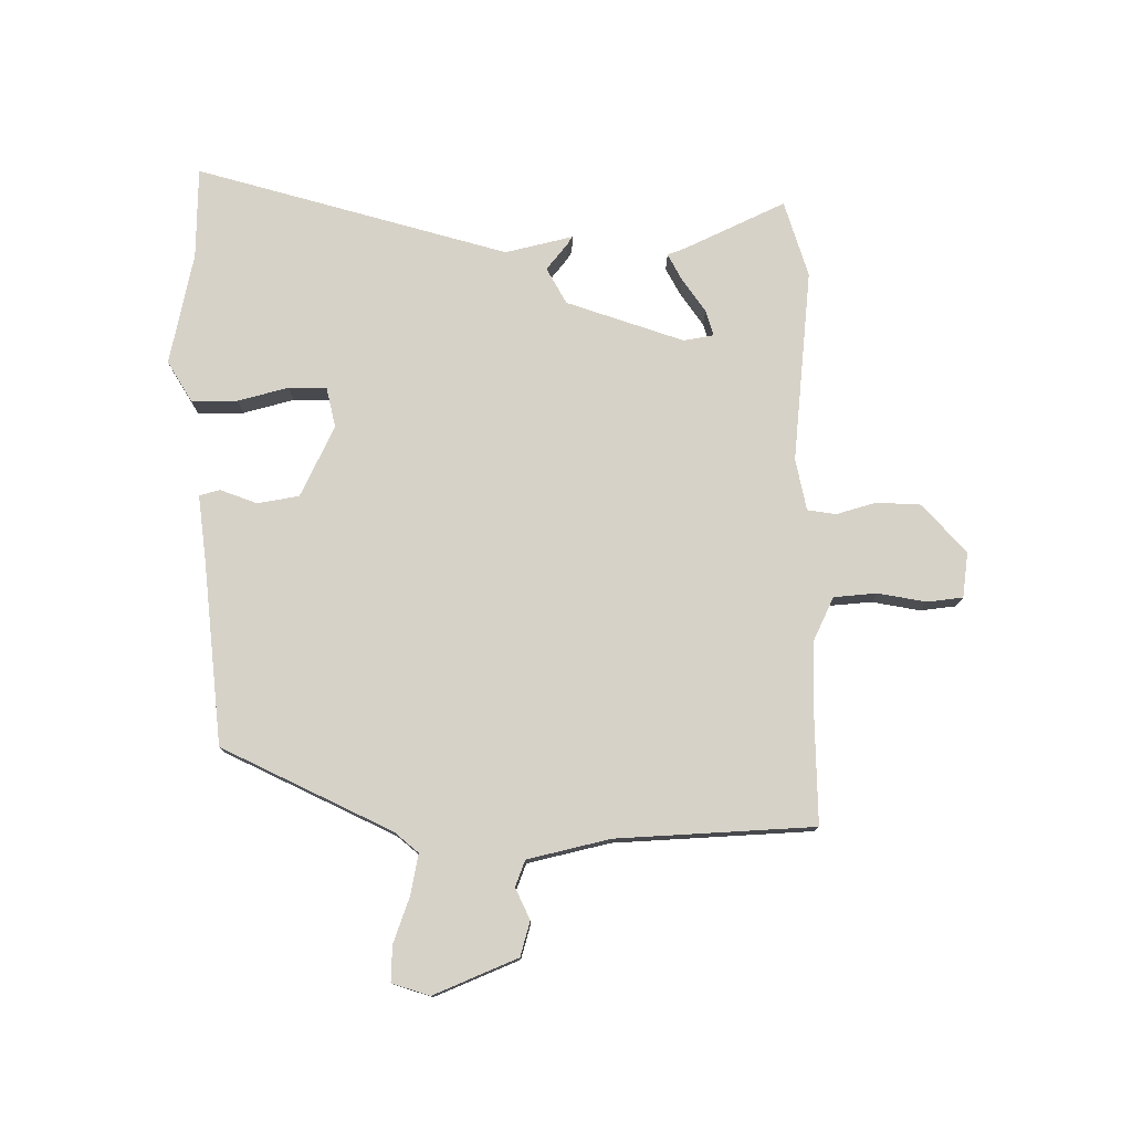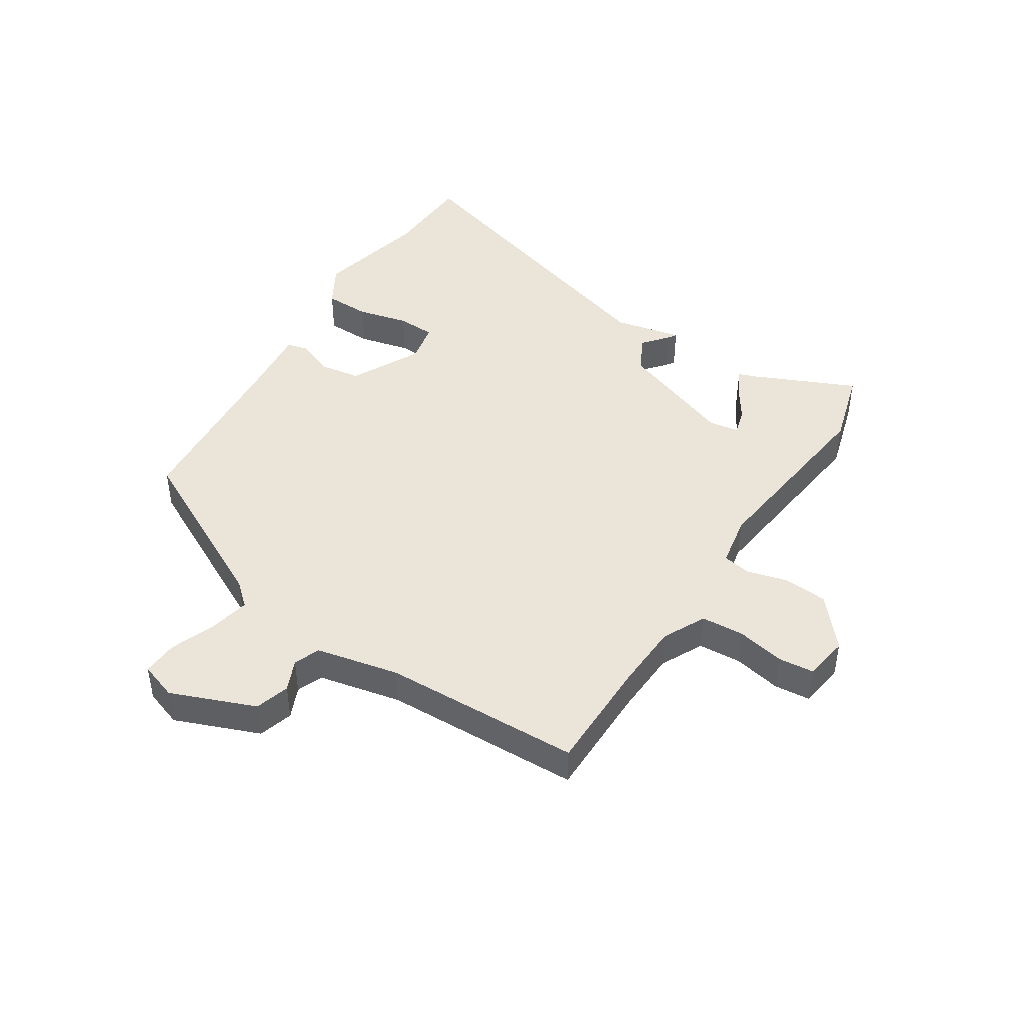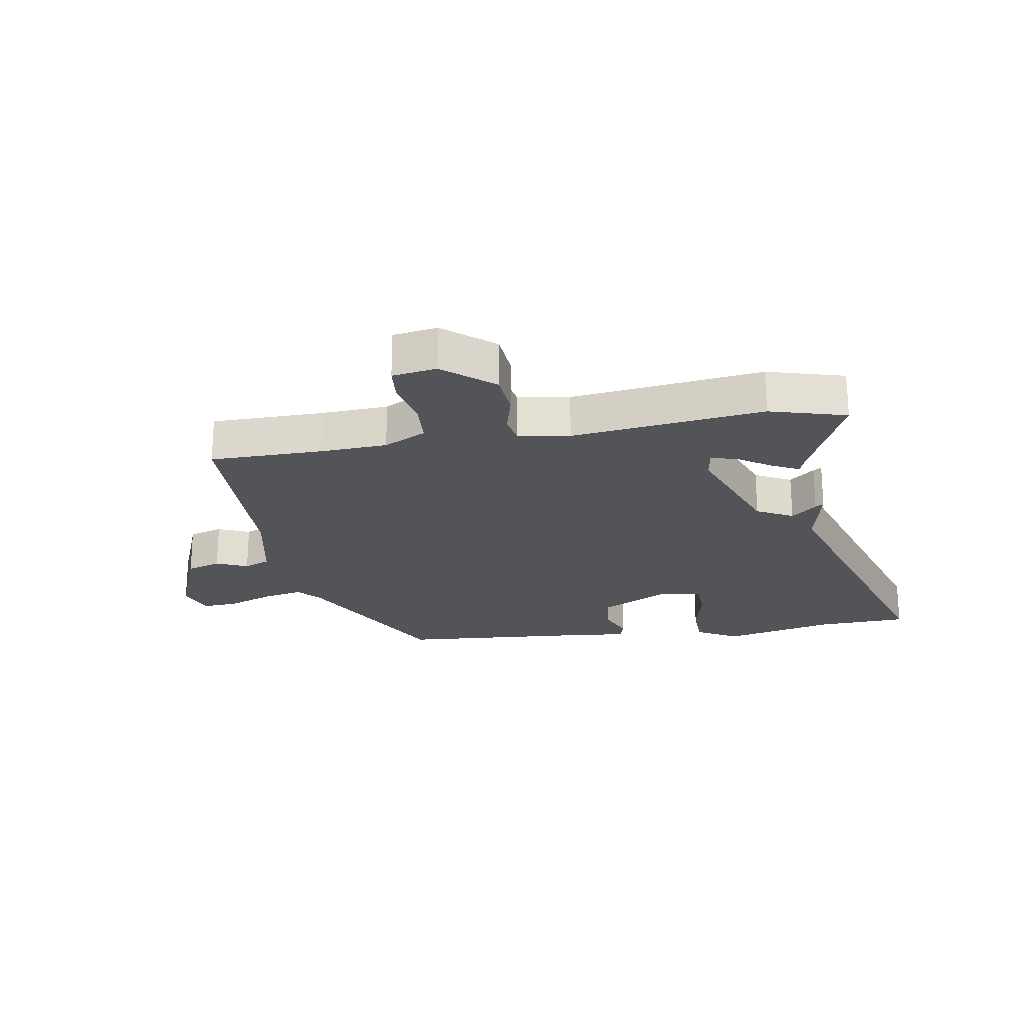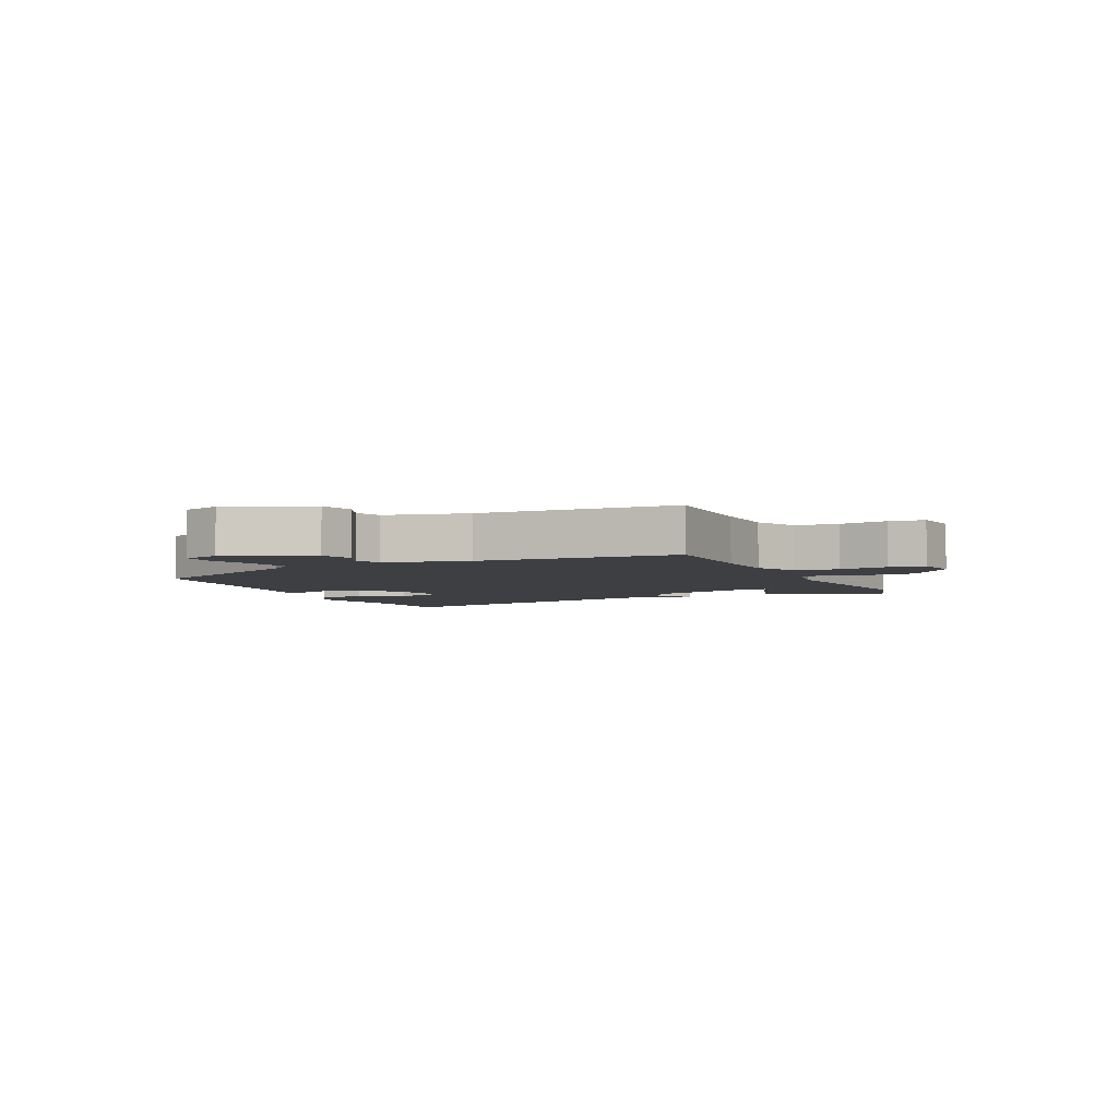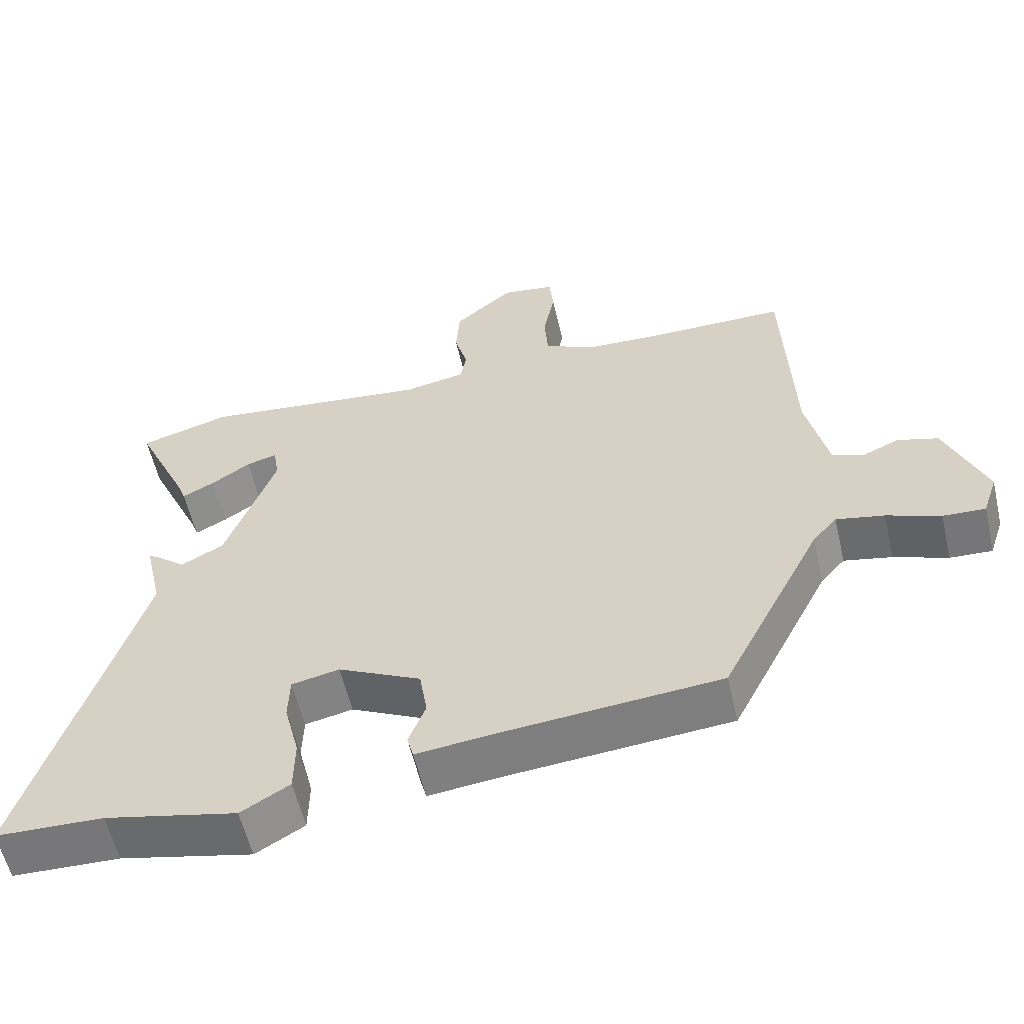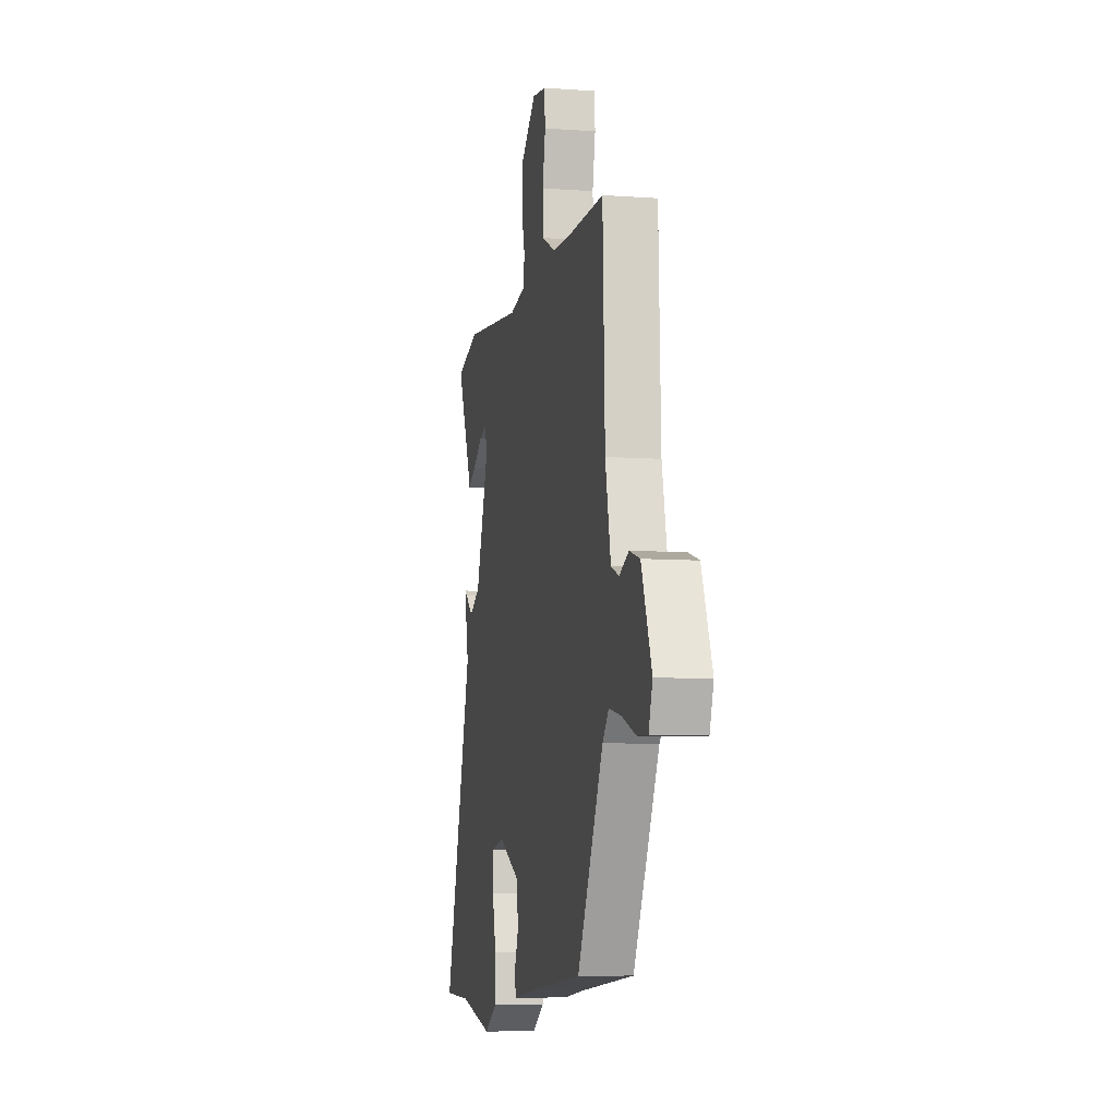
<metadata>
{"format":"obj","ext":"obj","renderer":"f3d","projection":"perspective","resolution":1024,"background":"white","views":[{"elev":77.4,"azim":-91.2,"up":"+Y"},{"elev":44.8,"azim":-57.1,"up":"+Y"},{"elev":-22.8,"azim":10.0,"up":"+Y"},{"elev":-4.2,"azim":-65.9,"up":"+Y"},{"elev":-57.9,"azim":-166.9,"up":"+Z"},{"elev":-7.7,"azim":-101.6,"up":"+Z"}]}
</metadata>
<code>
v -0.506 0.07 0.5
v -0.317 0.07 0.5
v -0.207 0.07 0.505
v -0.136 0.07 0.54
v -0.131 0.07 0.611
v -0.147 0.07 0.691
v -0.141 0.07 0.75
v -0.067 0.07 0.761
v 0.015 0.07 0.691
v 0.02 0.07 0.617
v 0.002 0.07 0.551
v 0.01 0.07 0.504
v 0.096 0.07 0.488
v 0.415 0.07 0.525
v 0.542 0.07 0.488
v 0.465 0.07 0.318
v 0.455 0.07 0.29
v 0.41 0.07 0.313
v 0.355 0.07 0.35
v 0.312 0.07 0.362
v 0.304 0.07 0.312
v 0.374 0.07 0.119
v 0.434 0.07 0.087
v 0.476 0.07 0.122
v 0.49 0.07 0.131
v 0.465 0.07 0.019
v 0.621 0.07 -0.496
v 0.47 0.07 -0.501
v 0.284 0.07 -0.543
v 0.216 0.07 -0.503
v 0.215 0.07 -0.427
v 0.236 0.07 -0.343
v 0.234 0.07 -0.28
v 0.167 0.07 -0.266
v 0.051 0.07 -0.324
v 0.04 0.07 -0.393
v 0.064 0.07 -0.454
v 0.055 0.07 -0.488
v -0.057 0.07 -0.476
v -0.359 0.07 -0.45
v -0.5 0.07 -0.172
v -0.534 0.07 -0.133
v -0.601 0.07 -0.147
v -0.676 0.07 -0.175
v -0.735 0.07 -0.178
v -0.756 0.07 -0.116
v -0.7 0.07 0.024
v -0.643 0.07 0.041
v -0.591 0.07 0.018
v -0.548 0.07 0.035
v -0.518 0.07 0.172
v -0.506 0 0.5
v -0.317 0 0.5
v -0.207 0 0.505
v -0.136 0 0.54
v -0.131 0 0.611
v -0.147 0 0.691
v -0.141 0 0.75
v -0.067 0 0.761
v 0.015 0 0.691
v 0.02 0 0.617
v 0.002 0 0.551
v 0.01 0 0.504
v 0.096 0 0.488
v 0.415 0 0.525
v 0.542 0 0.488
v 0.465 0 0.318
v 0.455 0 0.29
v 0.41 0 0.313
v 0.355 0 0.35
v 0.312 0 0.362
v 0.304 0 0.312
v 0.374 0 0.119
v 0.434 0 0.087
v 0.476 0 0.122
v 0.49 0 0.131
v 0.465 0 0.019
v 0.621 0 -0.496
v 0.47 0 -0.501
v 0.284 0 -0.543
v 0.216 0 -0.503
v 0.215 0 -0.427
v 0.236 0 -0.343
v 0.234 0 -0.28
v 0.167 0 -0.266
v 0.051 0 -0.324
v 0.04 0 -0.393
v 0.064 0 -0.454
v 0.055 0 -0.488
v -0.057 0 -0.476
v -0.359 0 -0.45
v -0.5 0 -0.172
v -0.534 0 -0.133
v -0.601 0 -0.147
v -0.676 0 -0.175
v -0.735 0 -0.178
v -0.756 0 -0.116
v -0.7 0 0.024
v -0.643 0 0.041
v -0.591 0 0.018
v -0.548 0 0.035
v -0.518 0 0.172
f 46 47 48 49
f 46 49 50
f 43 44 45 46
f 42 43 46 50
f 41 42 50 51
f 39 40 41 51
f 36 37 38 39
f 35 36 39 51
f 29 30 31 32
f 28 29 32 33
f 26 27 28 33
f 23 24 25 26
f 22 23 26 33
f 21 22 33 34
f 16 17 18 19
f 14 15 16 19
f 13 14 19 20
f 12 13 20 21
f 8 9 10 11
f 8 11 12
f 5 6 7 8
f 4 5 8 12
f 3 4 12 21
f 35 51 1 2
f 21 34 35
f 2 3 21 35
f 100 99 98 97
f 101 100 97
f 97 96 95 94
f 101 97 94 93
f 102 101 93 92
f 102 92 91 90
f 90 89 88 87
f 102 90 87 86
f 83 82 81 80
f 84 83 80 79
f 84 79 78 77
f 77 76 75 74
f 84 77 74 73
f 85 84 73 72
f 70 69 68 67
f 70 67 66 65
f 71 70 65 64
f 72 71 64 63
f 62 61 60 59
f 63 62 59
f 59 58 57 56
f 63 59 56 55
f 72 63 55 54
f 53 52 102 86
f 86 85 72
f 86 72 54 53
f 1 52 53 2
f 2 53 54 3
f 3 54 55 4
f 4 55 56 5
f 5 56 57 6
f 6 57 58 7
f 7 58 59 8
f 8 59 60 9
f 9 60 61 10
f 10 61 62 11
f 11 62 63 12
f 12 63 64 13
f 13 64 65 14
f 14 65 66 15
f 15 66 67 16
f 16 67 68 17
f 17 68 69 18
f 18 69 70 19
f 19 70 71 20
f 20 71 72 21
f 21 72 73 22
f 22 73 74 23
f 23 74 75 24
f 24 75 76 25
f 25 76 77 26
f 26 77 78 27
f 27 78 79 28
f 28 79 80 29
f 29 80 81 30
f 30 81 82 31
f 31 82 83 32
f 32 83 84 33
f 33 84 85 34
f 34 85 86 35
f 35 86 87 36
f 36 87 88 37
f 37 88 89 38
f 38 89 90 39
f 39 90 91 40
f 40 91 92 41
f 41 92 93 42
f 42 93 94 43
f 43 94 95 44
f 44 95 96 45
f 45 96 97 46
f 46 97 98 47
f 47 98 99 48
f 48 99 100 49
f 49 100 101 50
f 50 101 102 51
f 51 102 52 1

</code>
